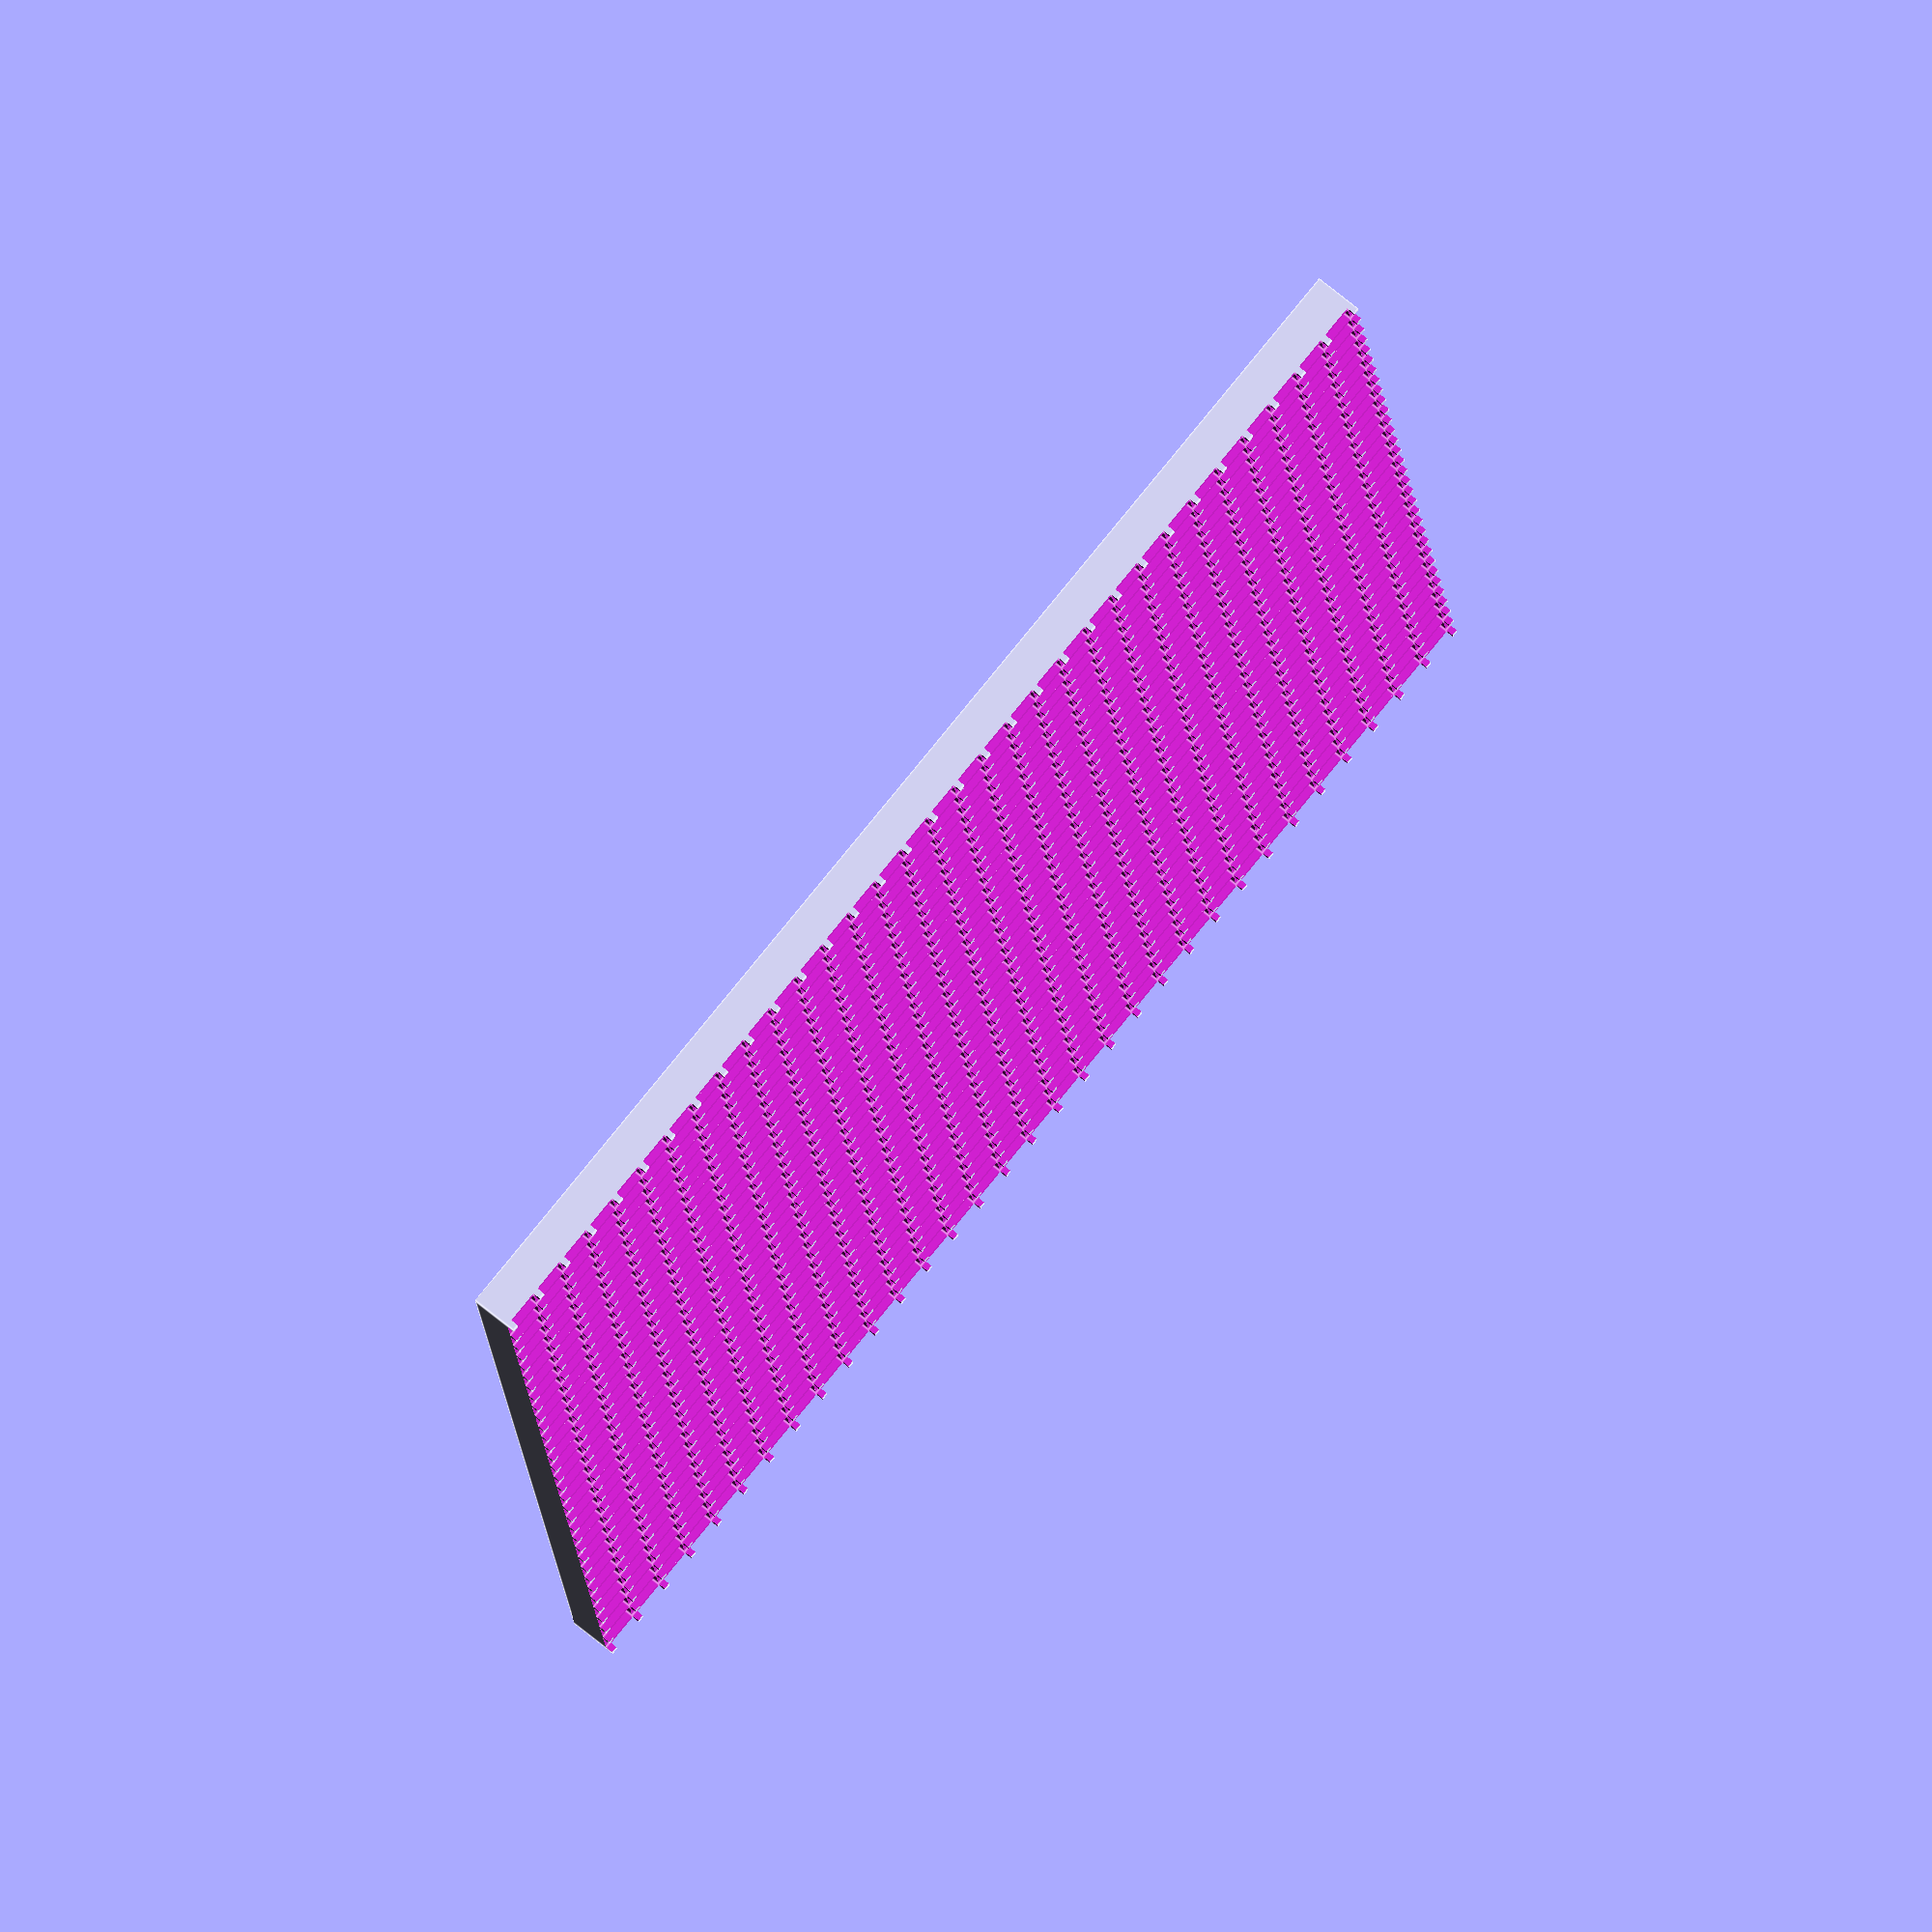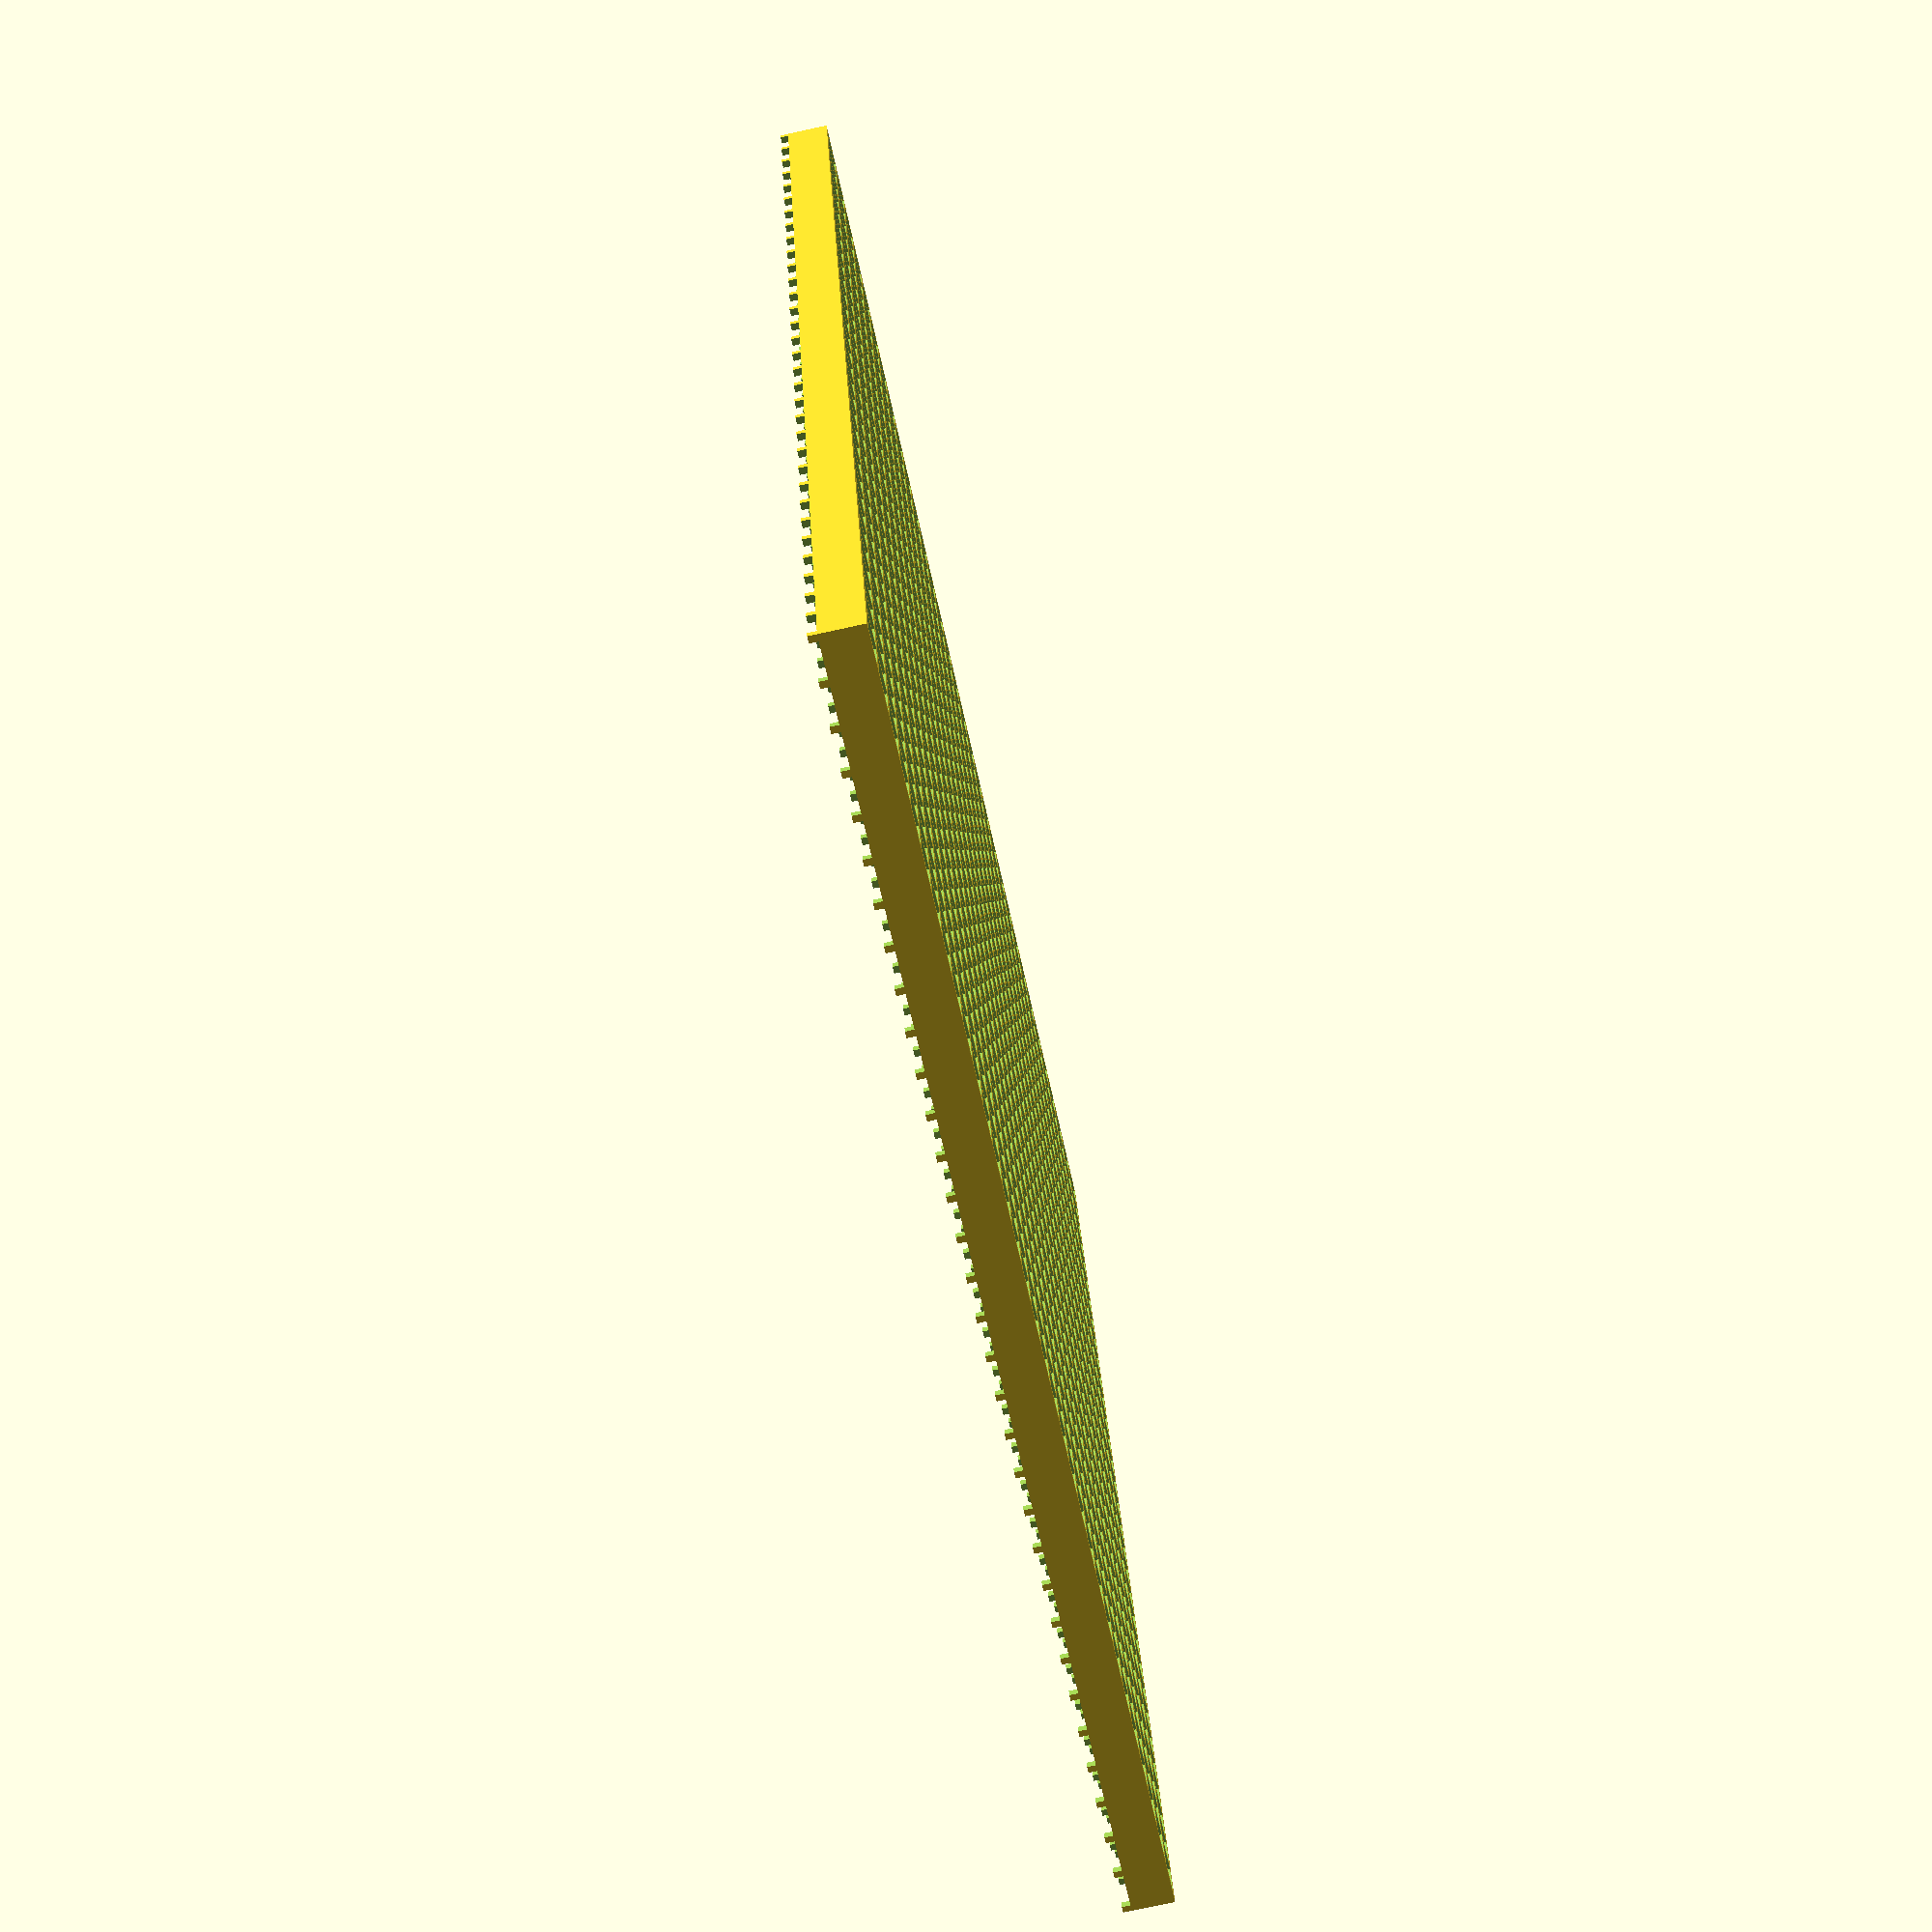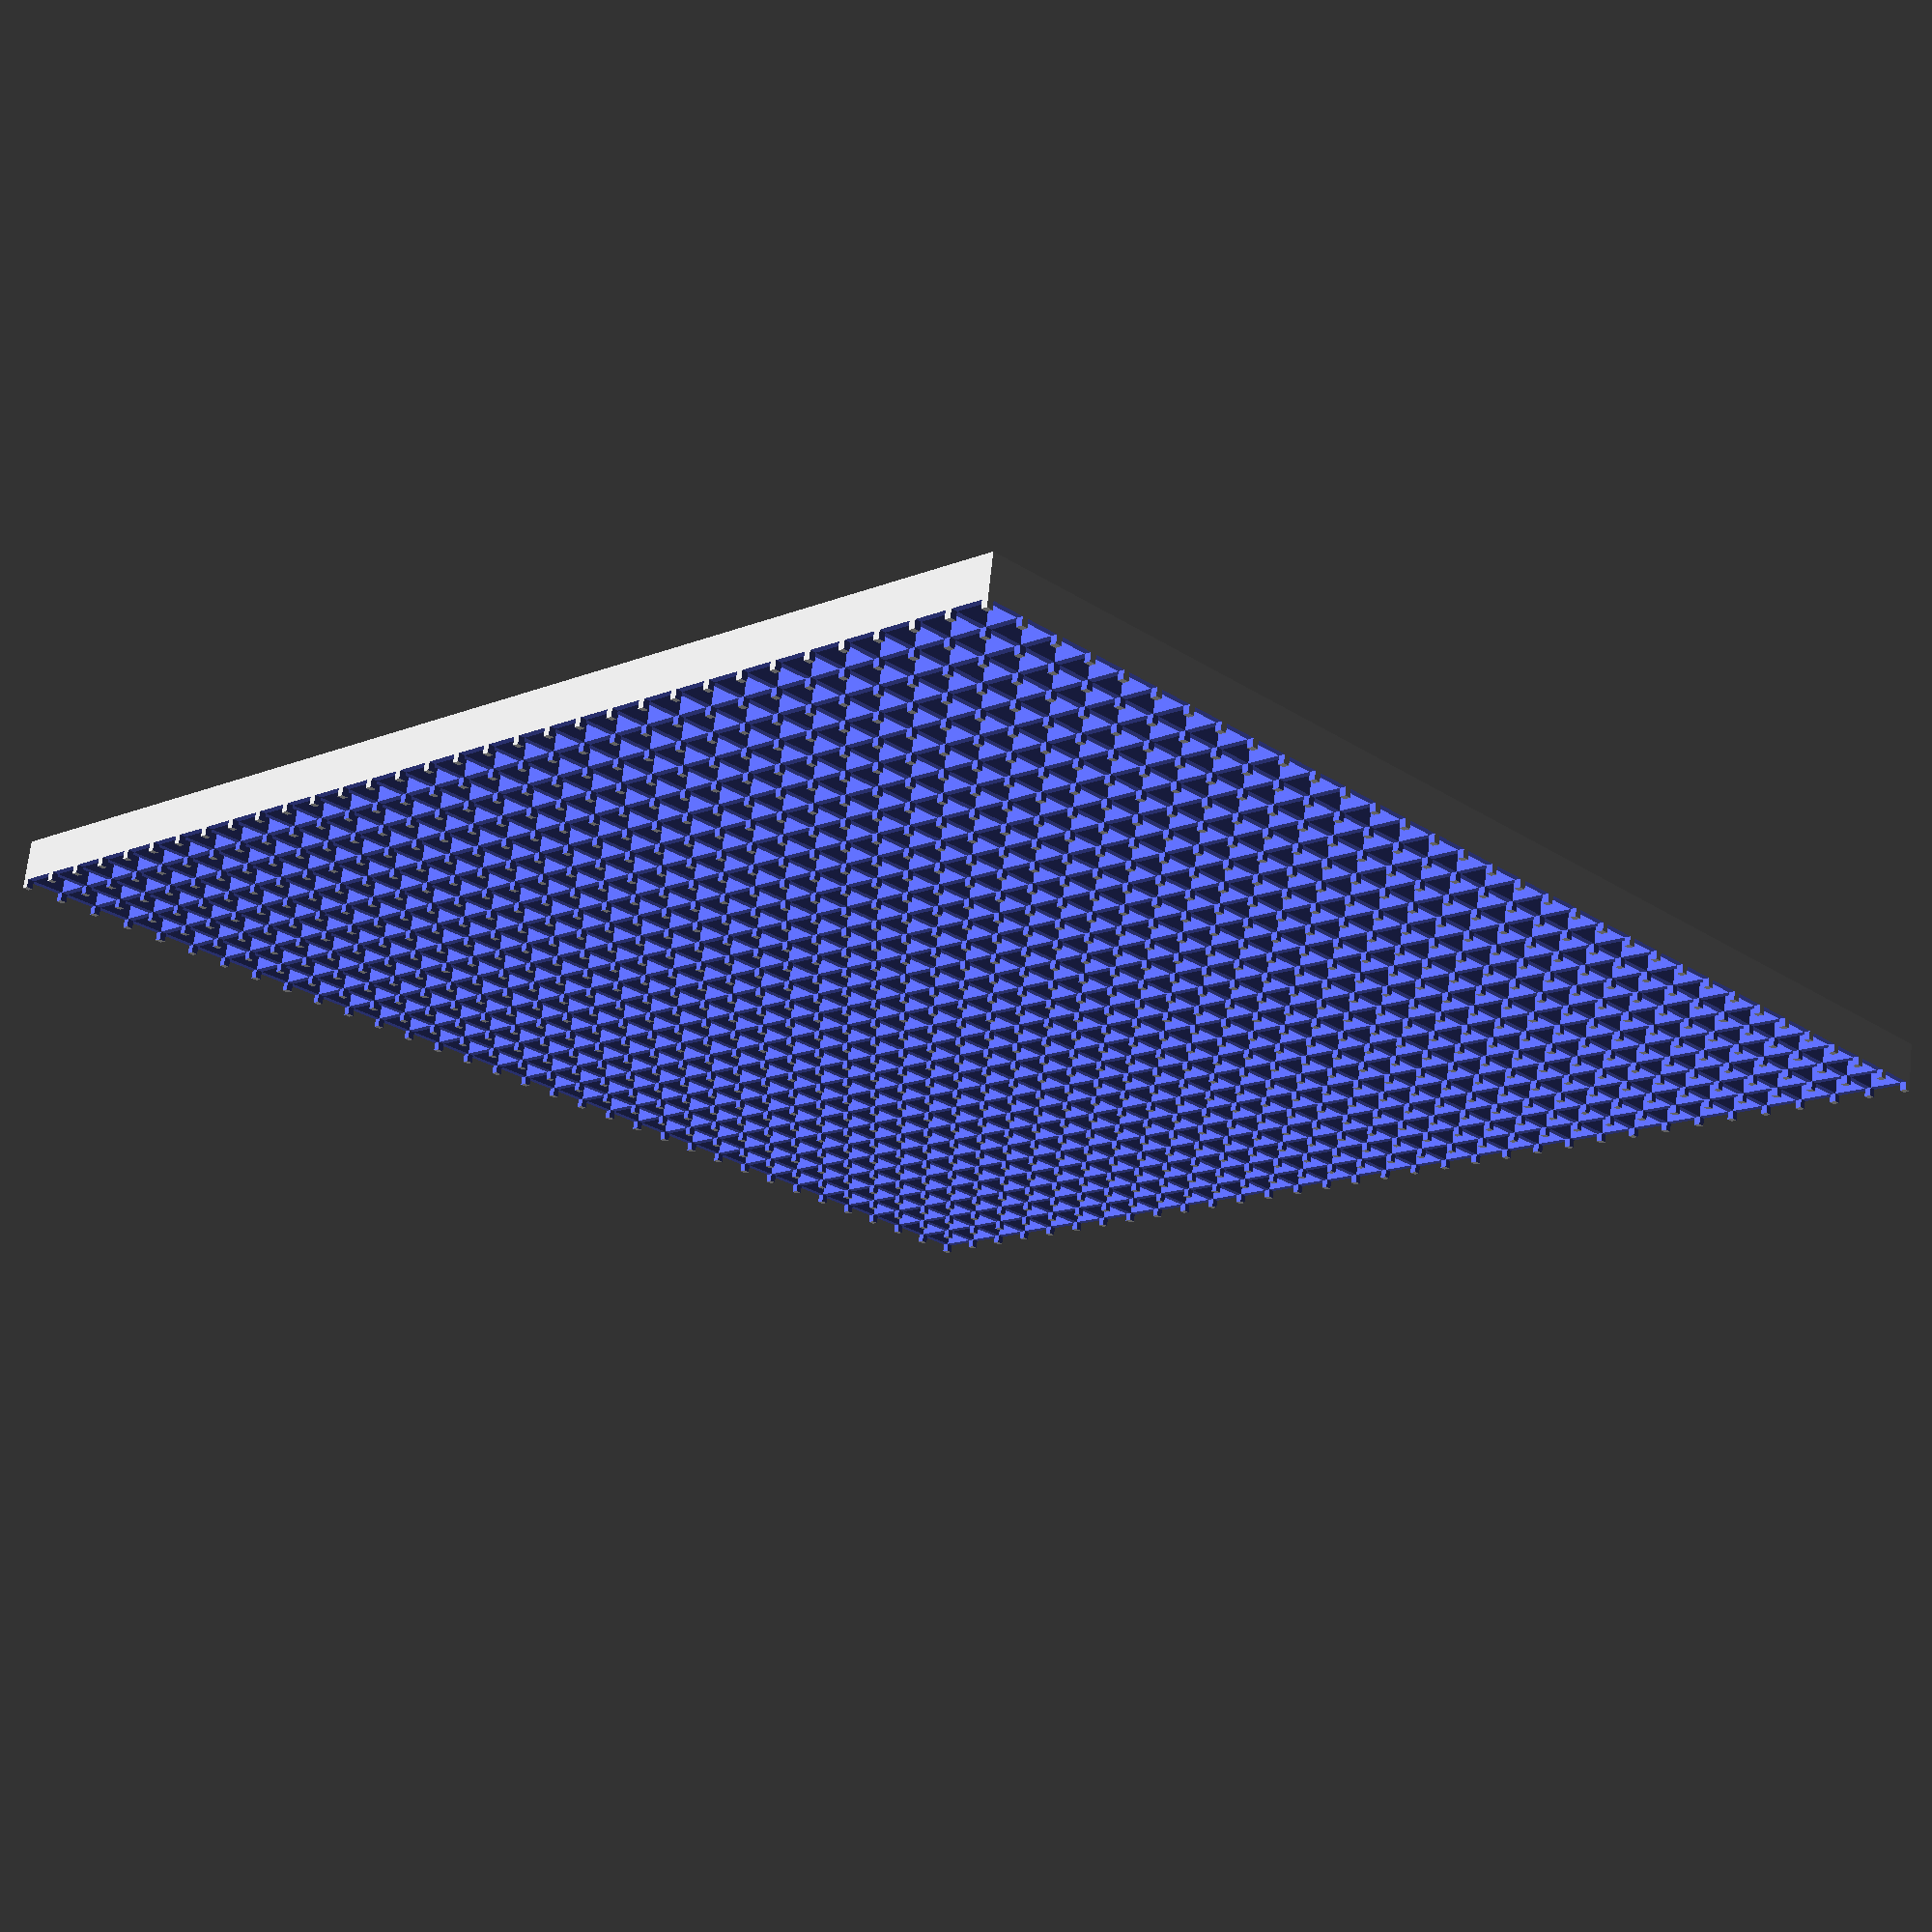
<openscad>
// Definition size of housing
// **************************

pixx = 32;
pixy = 32;
pixpitch = 5;
divwidth = .8;
divheight = 6;
standoff = 1;

//Definition of circle angular resolution
resol        = 36;  


union () {
 difference () {
 
   // main block
   cube ( [pixx*pixpitch+divwidth, pixy*pixpitch+divwidth, divheight]);

   // Remove pix windows
   union () {         
     for (y=[0:pixy-1]){
       for (x=[0:pixx-1]){
         //main light hole 
         translate ( [x*pixpitch+divwidth,y*pixpitch+divwidth, -0.5] ){
           cube ( [pixpitch-divwidth, pixpitch-divwidth, divheight+1]);
         };
         //remove dividers to leave small standoffs
         translate ( [x*pixpitch-1,y*pixpitch+divwidth, divheight-standoff] ){
           cube ( [pixpitch+divwidth+2, pixpitch-divwidth, divheight+1]);
         };
         translate ( [x*pixpitch+divwidth,y*pixpitch-1, divheight-standoff] ){
           cube ( [pixpitch-divwidth, pixpitch+divwidth+2, divheight+1]);
         };

       };
   };
   /*for (y=[0:pixy]){
         //grooves on bottom for ridges on led display
         translate ( [0,y*pixpitch, -0.4] ){
           cube ( [pixx*pixpitch+divwidth, divwidth, 0.8]);
         };
   };*/
   };
         
 };      
}
</openscad>
<views>
elev=289.2 azim=173.3 roll=309.4 proj=o view=edges
elev=76.1 azim=193.6 roll=102.3 proj=p view=wireframe
elev=109.6 azim=316.2 roll=173.9 proj=p view=wireframe
</views>
